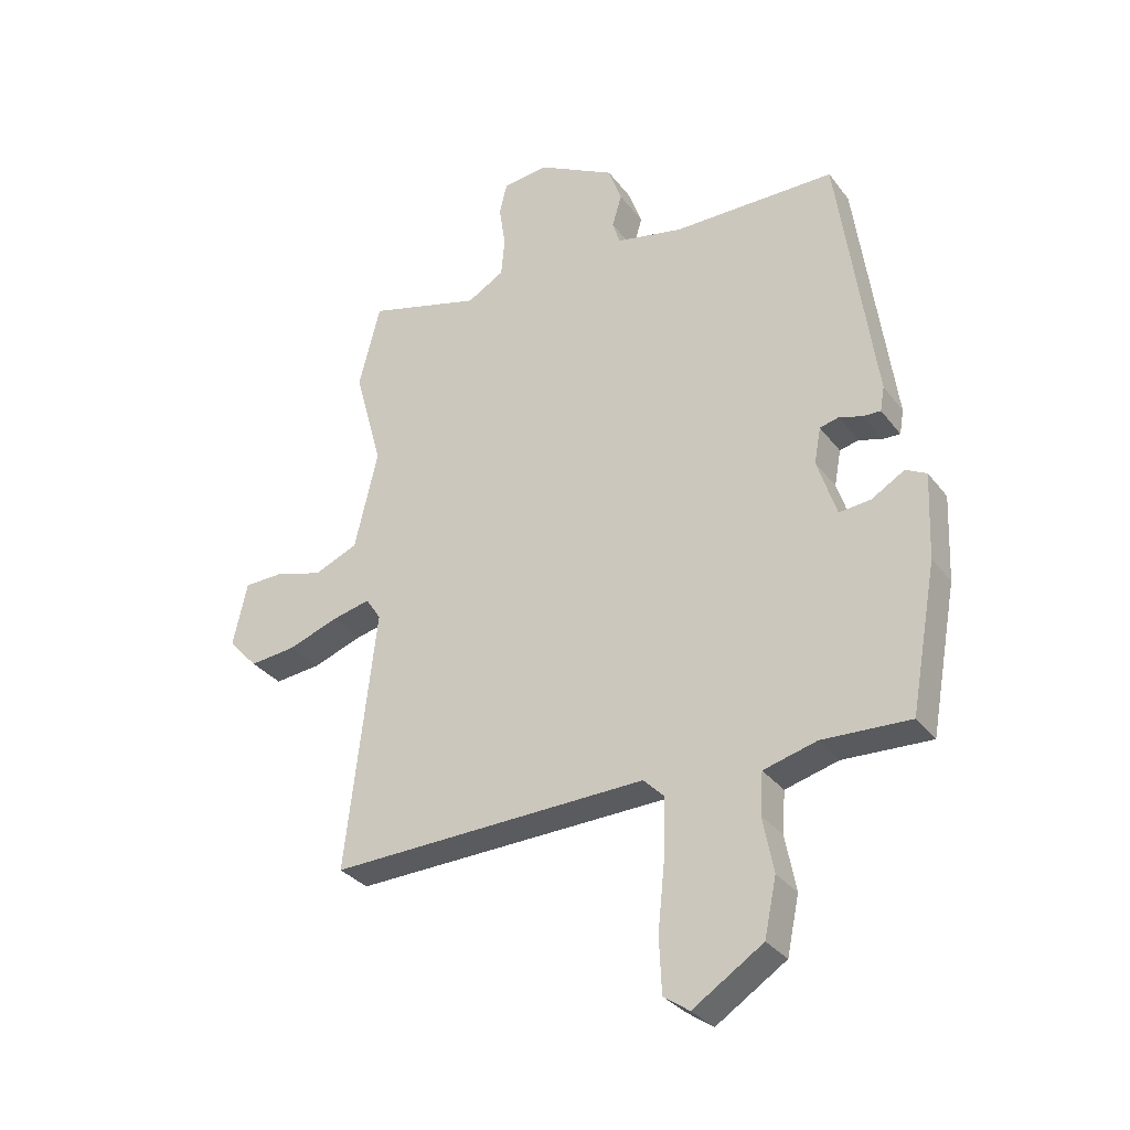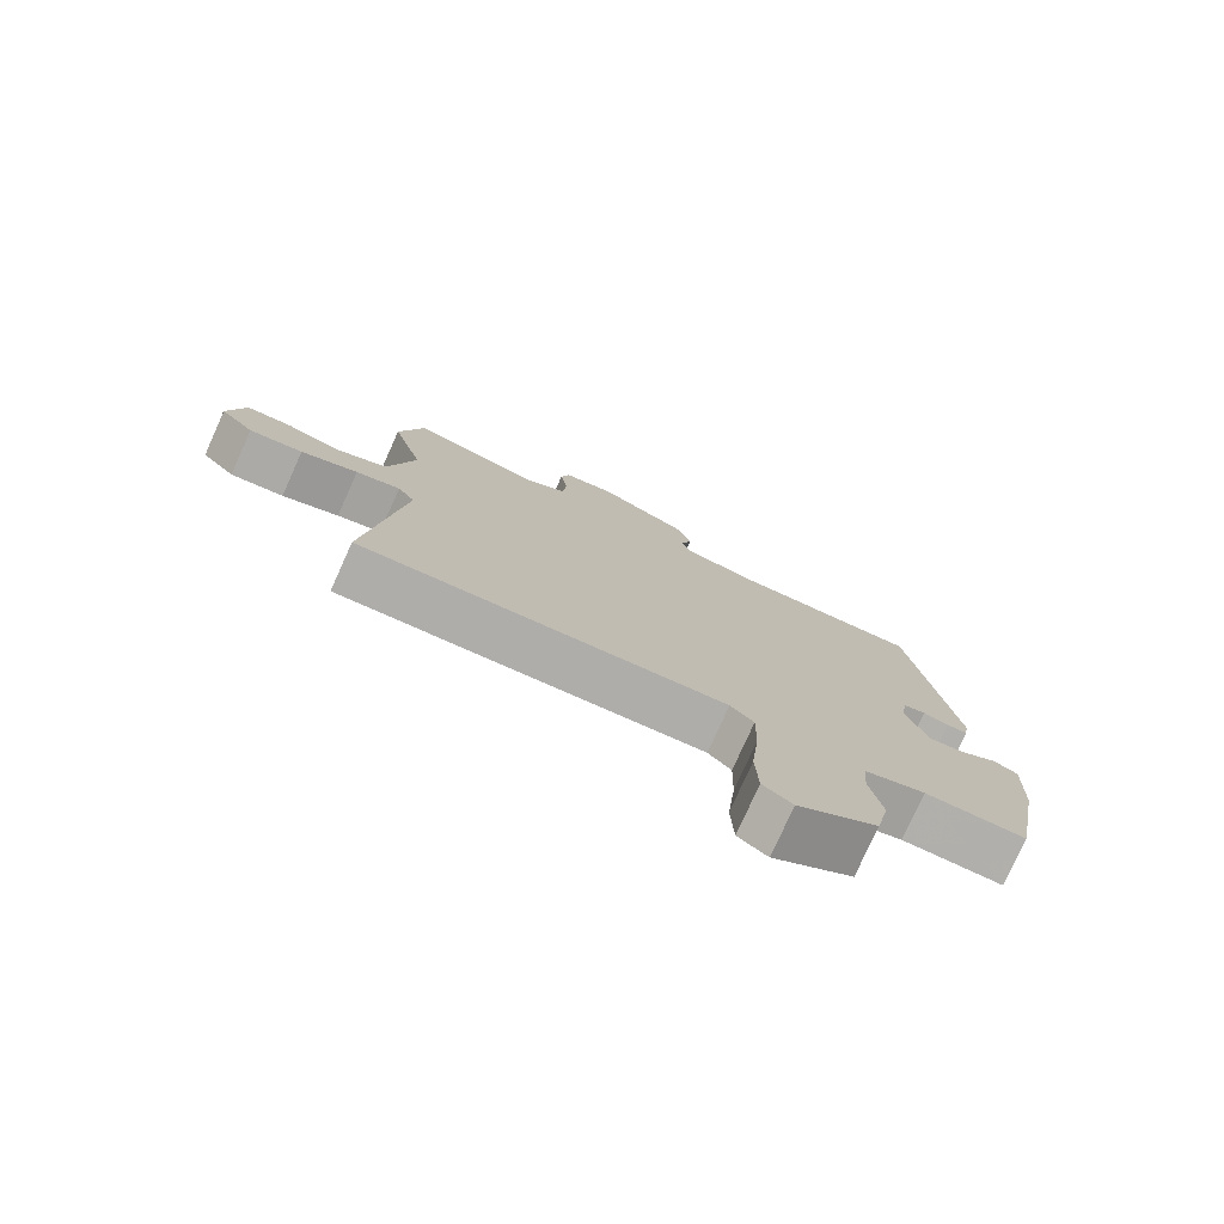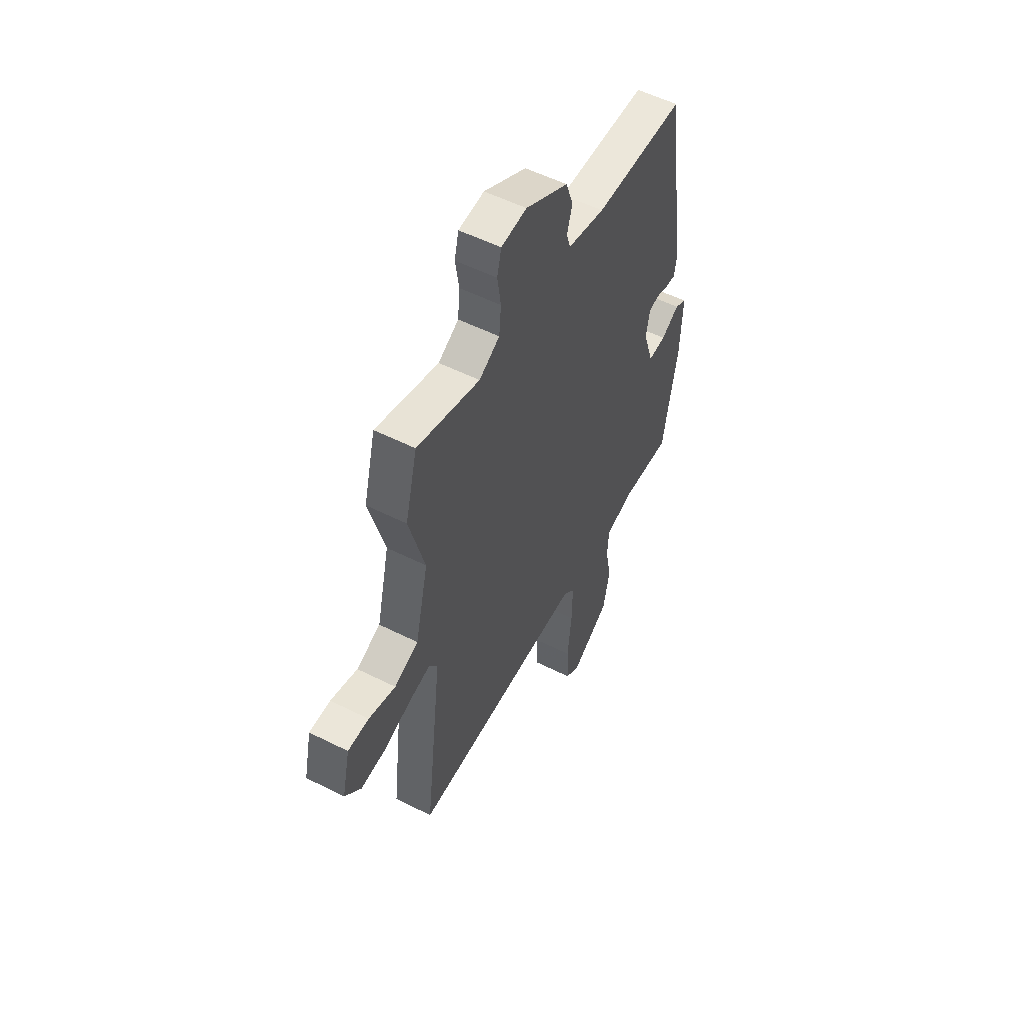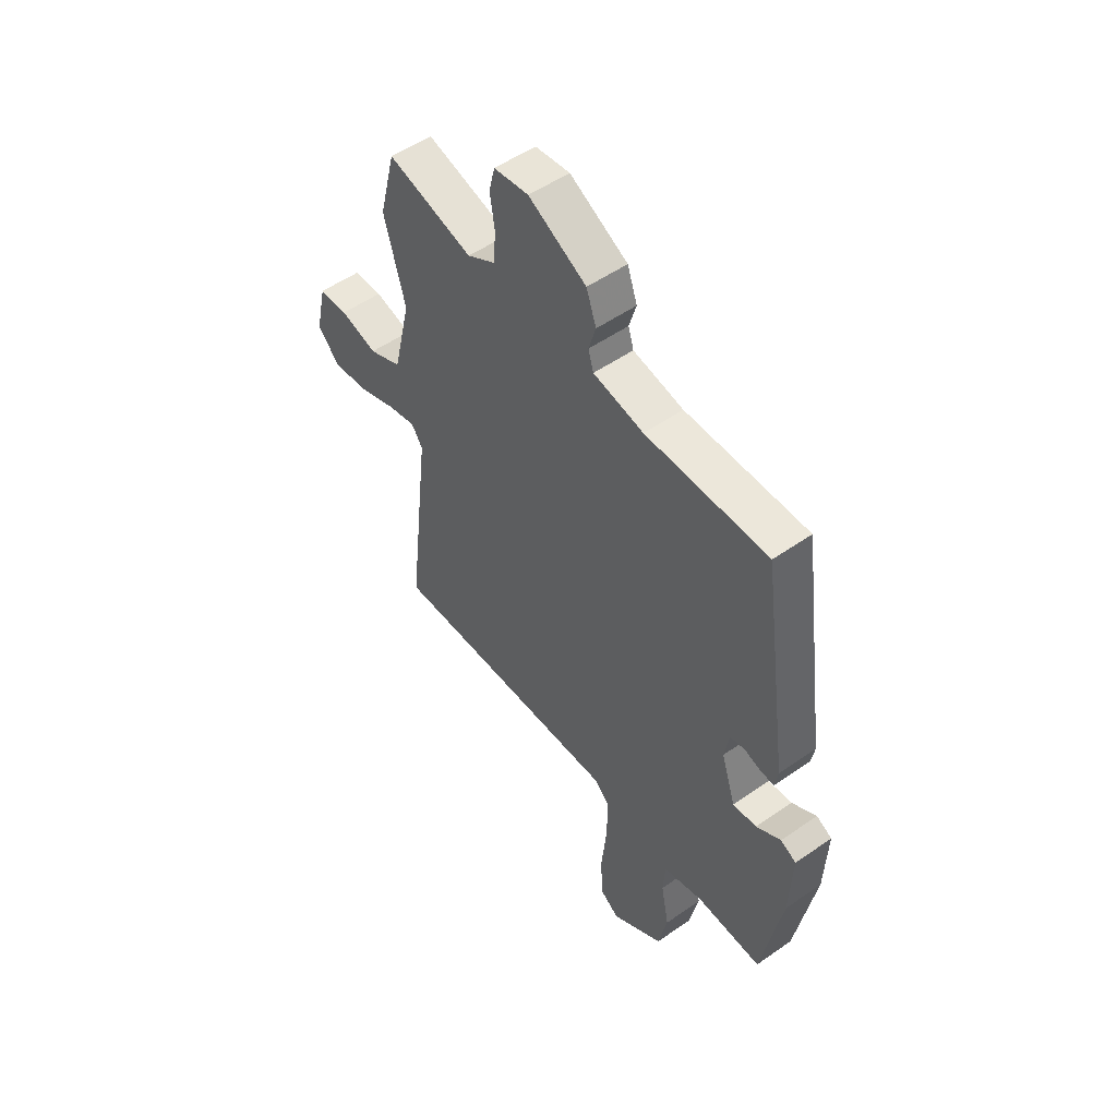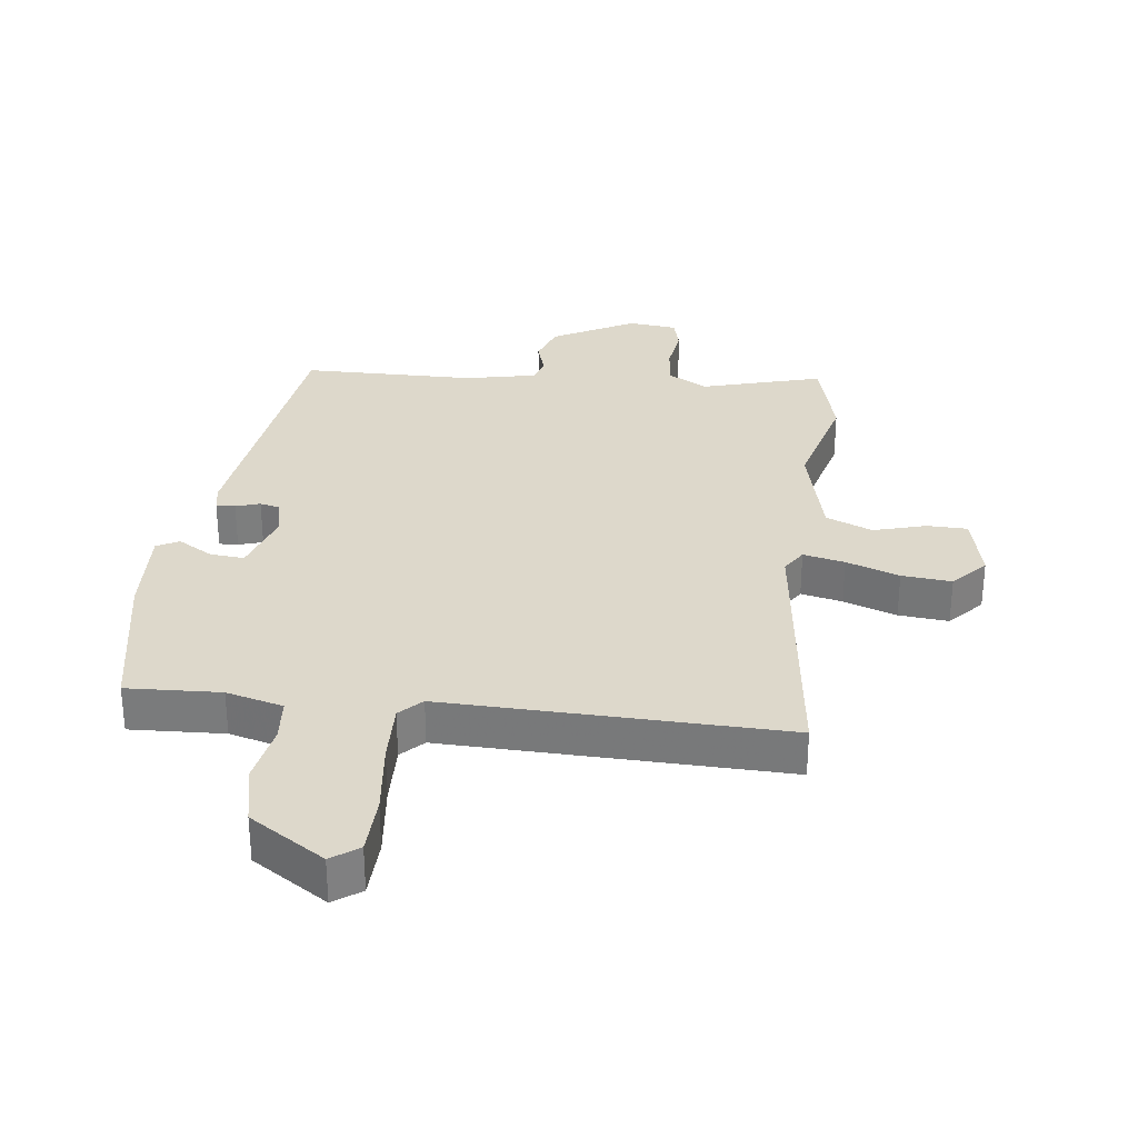
<metadata>
{"format":"obj","ext":"obj","renderer":"f3d","projection":"perspective","resolution":1024,"background":"white","views":[{"elev":-31.7,"azim":30.7,"up":"+Z"},{"elev":-77.8,"azim":-24.3,"up":"+Z"},{"elev":54.3,"azim":-61.9,"up":"+Z"},{"elev":52.3,"azim":52.9,"up":"+Z"},{"elev":31.1,"azim":-173.5,"up":"+Y"}]}
</metadata>
<code>
v 0.457 0.07 -0.489
v 0.31 0.07 -0.483
v 0.221 0.07 -0.507
v 0.216 0.07 -0.576
v 0.234 0.07 -0.669
v 0.214 0.07 -0.764
v 0.097 0.07 -0.84
v 0.054 0.07 -0.81
v 0.05 0.07 -0.718
v 0.062 0.07 -0.603
v 0.064 0.07 -0.507
v 0.03 0.07 -0.473
v -0.502 0.07 -0.49
v -0.451 0.07 -0.054
v -0.476 0.07 -0.016
v -0.541 0.07 -0.031
v -0.624 0.07 -0.061
v -0.702 0.07 -0.069
v -0.751 0.07 -0.016
v -0.727 0.07 0.091
v -0.663 0.07 0.093
v -0.581 0.07 0.07
v -0.508 0.07 0.101
v -0.469 0.07 0.267
v -0.516 0.07 0.437
v -0.48 0.07 0.578
v -0.29 0.07 0.526
v -0.228 0.07 0.562
v -0.222 0.07 0.627
v -0.233 0.07 0.698
v -0.22 0.07 0.75
v -0.143 0.07 0.759
v -0.014 0.07 0.69
v 0.008 0.07 0.628
v -0.008 0.07 0.574
v 0.004 0.07 0.535
v 0.116 0.07 0.512
v 0.388 0.07 0.511
v 0.45 0.07 0.072
v 0.443 0.07 0.031
v 0.413 0.07 0.032
v 0.375 0.07 0.044
v 0.343 0.07 0.036
v 0.332 0.07 -0.024
v 0.364 0.07 -0.122
v 0.417 0.07 -0.117
v 0.472 0.07 -0.084
v 0.507 0.07 -0.102
v 0.501 0.07 -0.246
v 0.457 0 -0.489
v 0.31 0 -0.483
v 0.221 0 -0.507
v 0.216 0 -0.576
v 0.234 0 -0.669
v 0.214 0 -0.764
v 0.097 0 -0.84
v 0.054 0 -0.81
v 0.05 0 -0.718
v 0.062 0 -0.603
v 0.064 0 -0.507
v 0.03 0 -0.473
v -0.502 0 -0.49
v -0.451 0 -0.054
v -0.476 0 -0.016
v -0.541 0 -0.031
v -0.624 0 -0.061
v -0.702 0 -0.069
v -0.751 0 -0.016
v -0.727 0 0.091
v -0.663 0 0.093
v -0.581 0 0.07
v -0.508 0 0.101
v -0.469 0 0.267
v -0.516 0 0.437
v -0.48 0 0.578
v -0.29 0 0.526
v -0.228 0 0.562
v -0.222 0 0.627
v -0.233 0 0.698
v -0.22 0 0.75
v -0.143 0 0.759
v -0.014 0 0.69
v 0.008 0 0.628
v -0.008 0 0.574
v 0.004 0 0.535
v 0.116 0 0.512
v 0.388 0 0.511
v 0.45 0 0.072
v 0.443 0 0.031
v 0.413 0 0.032
v 0.375 0 0.044
v 0.343 0 0.036
v 0.332 0 -0.024
v 0.364 0 -0.122
v 0.417 0 -0.117
v 0.472 0 -0.084
v 0.507 0 -0.102
v 0.501 0 -0.246
f 46 47 48 49
f 45 46 49 1
f 44 45 1 2
f 39 40 41 42
f 37 38 39 42
f 36 37 42 43
f 32 33 34 35
f 32 35 36
f 29 30 31 32
f 28 29 32 36
f 27 28 36 43
f 24 25 26 27
f 23 24 27 43
f 19 20 21 22
f 16 17 18 19
f 15 16 19 22
f 12 13 14
f 12 14 15
f 7 8 9 10
f 7 10 11
f 4 5 6 7
f 3 4 7 11
f 44 2 3 11
f 43 44 11 12
f 15 22 23 43
f 12 15 43
f 98 97 96 95
f 50 98 95 94
f 51 50 94 93
f 91 90 89 88
f 91 88 87 86
f 92 91 86 85
f 84 83 82 81
f 85 84 81
f 81 80 79 78
f 85 81 78 77
f 92 85 77 76
f 76 75 74 73
f 92 76 73 72
f 71 70 69 68
f 68 67 66 65
f 71 68 65 64
f 63 62 61
f 64 63 61
f 59 58 57 56
f 60 59 56
f 56 55 54 53
f 60 56 53 52
f 60 52 51 93
f 61 60 93 92
f 92 72 71 64
f 92 64 61
f 1 50 51 2
f 2 51 52 3
f 3 52 53 4
f 4 53 54 5
f 5 54 55 6
f 6 55 56 7
f 7 56 57 8
f 8 57 58 9
f 9 58 59 10
f 10 59 60 11
f 11 60 61 12
f 12 61 62 13
f 13 62 63 14
f 14 63 64 15
f 15 64 65 16
f 16 65 66 17
f 17 66 67 18
f 18 67 68 19
f 19 68 69 20
f 20 69 70 21
f 21 70 71 22
f 22 71 72 23
f 23 72 73 24
f 24 73 74 25
f 25 74 75 26
f 26 75 76 27
f 27 76 77 28
f 28 77 78 29
f 29 78 79 30
f 30 79 80 31
f 31 80 81 32
f 32 81 82 33
f 33 82 83 34
f 34 83 84 35
f 35 84 85 36
f 36 85 86 37
f 37 86 87 38
f 38 87 88 39
f 39 88 89 40
f 40 89 90 41
f 41 90 91 42
f 42 91 92 43
f 43 92 93 44
f 44 93 94 45
f 45 94 95 46
f 46 95 96 47
f 47 96 97 48
f 48 97 98 49
f 49 98 50 1

</code>
